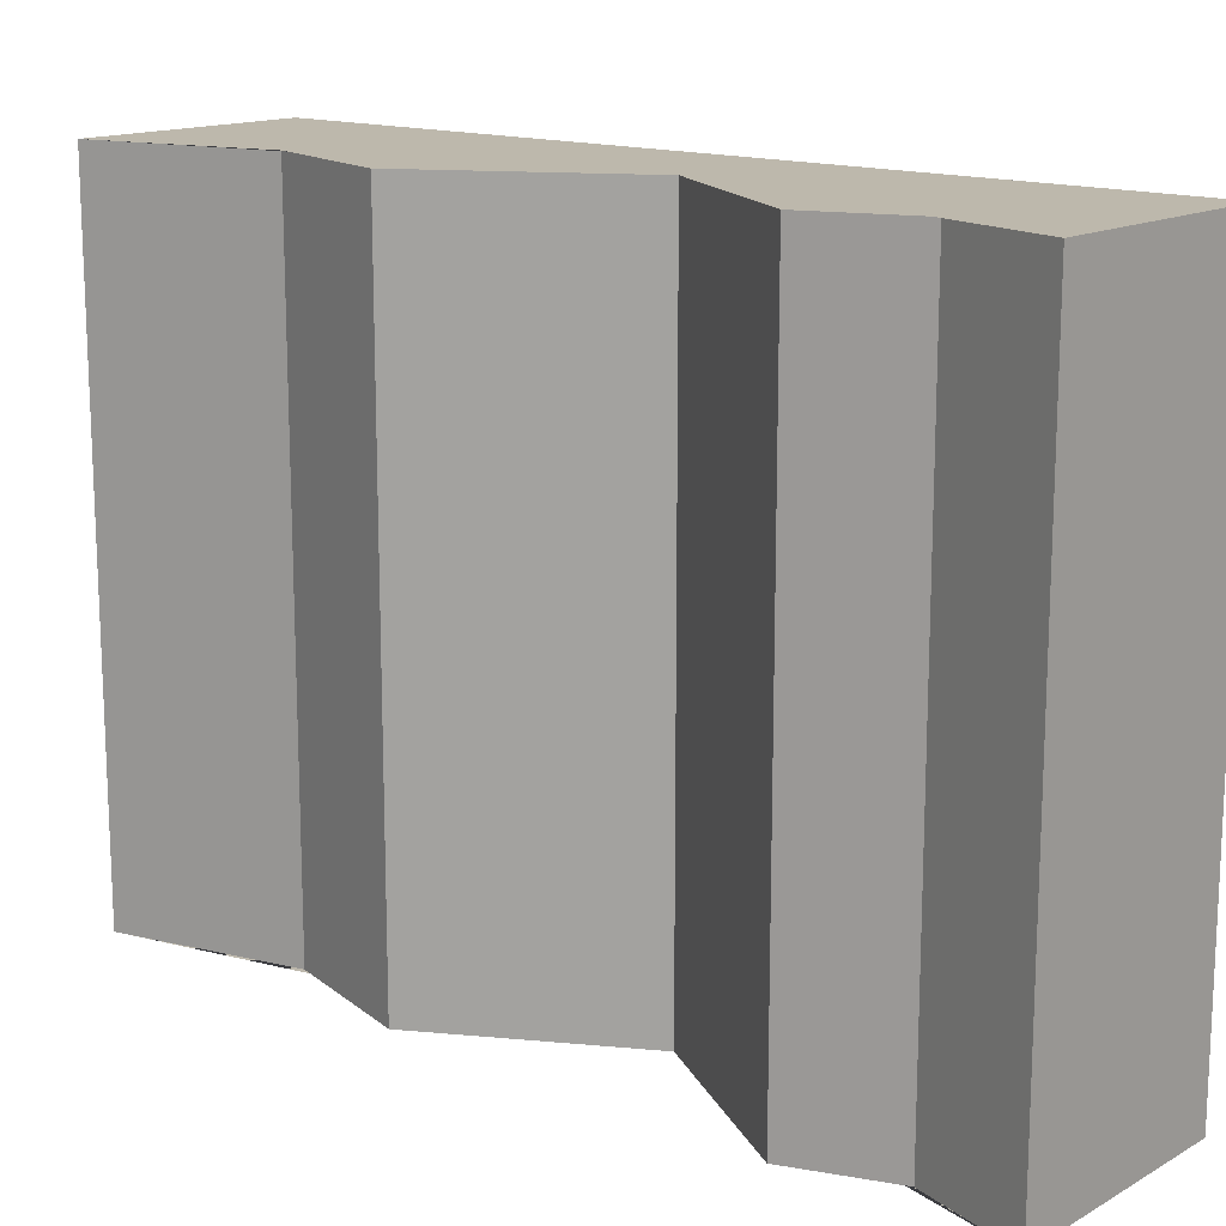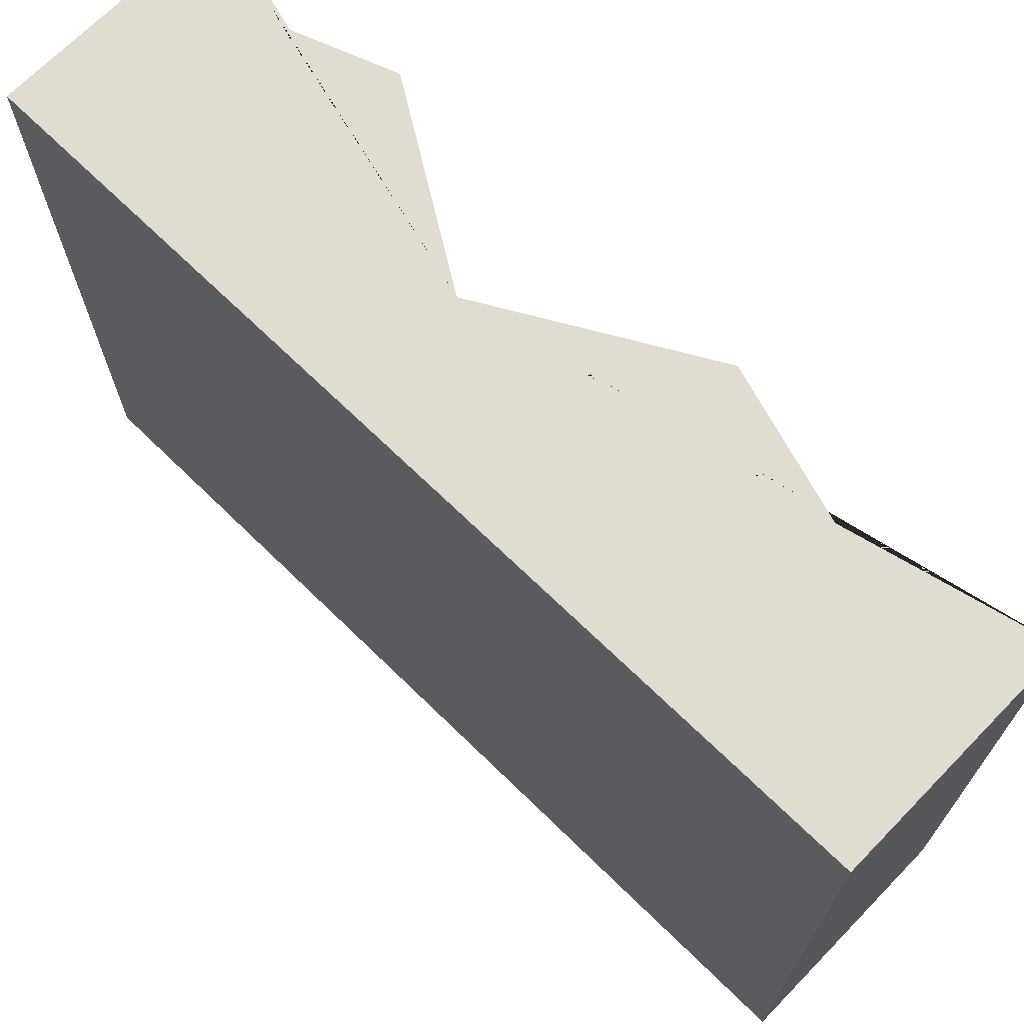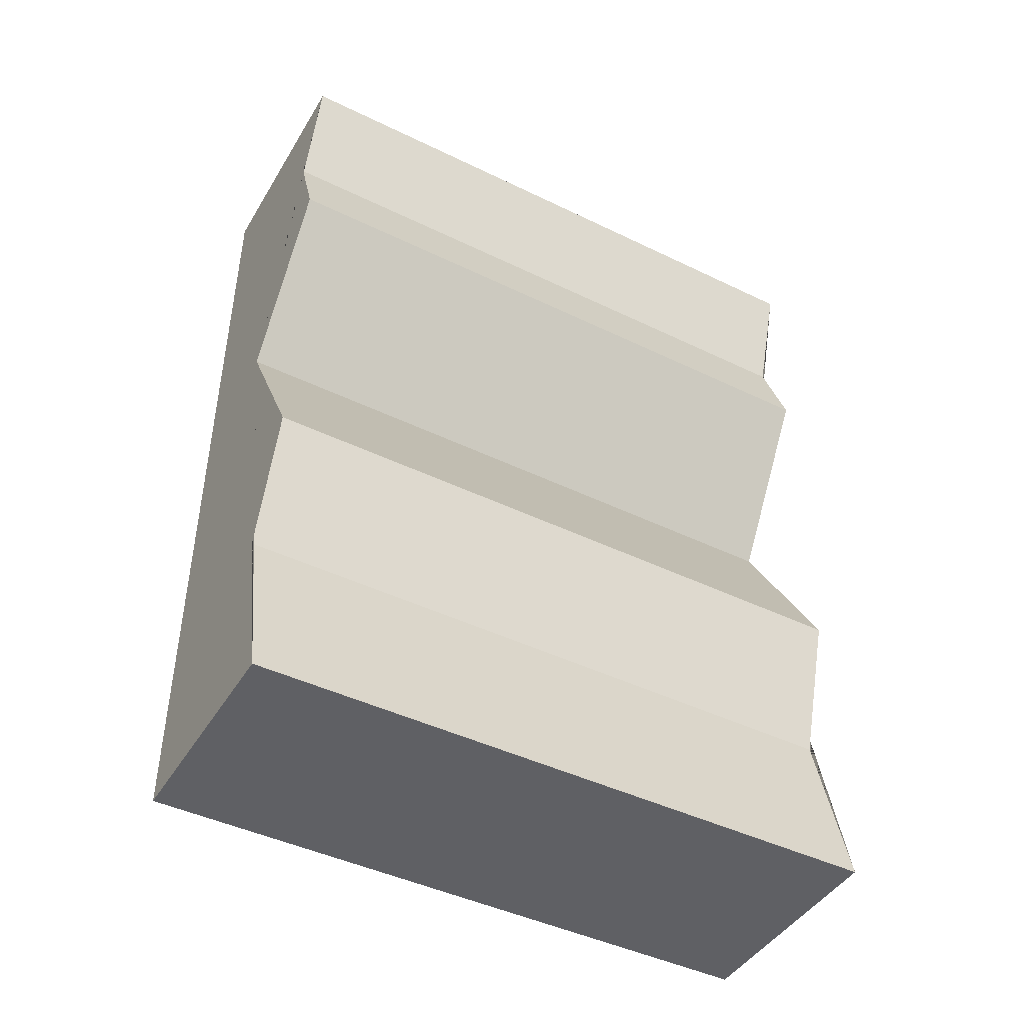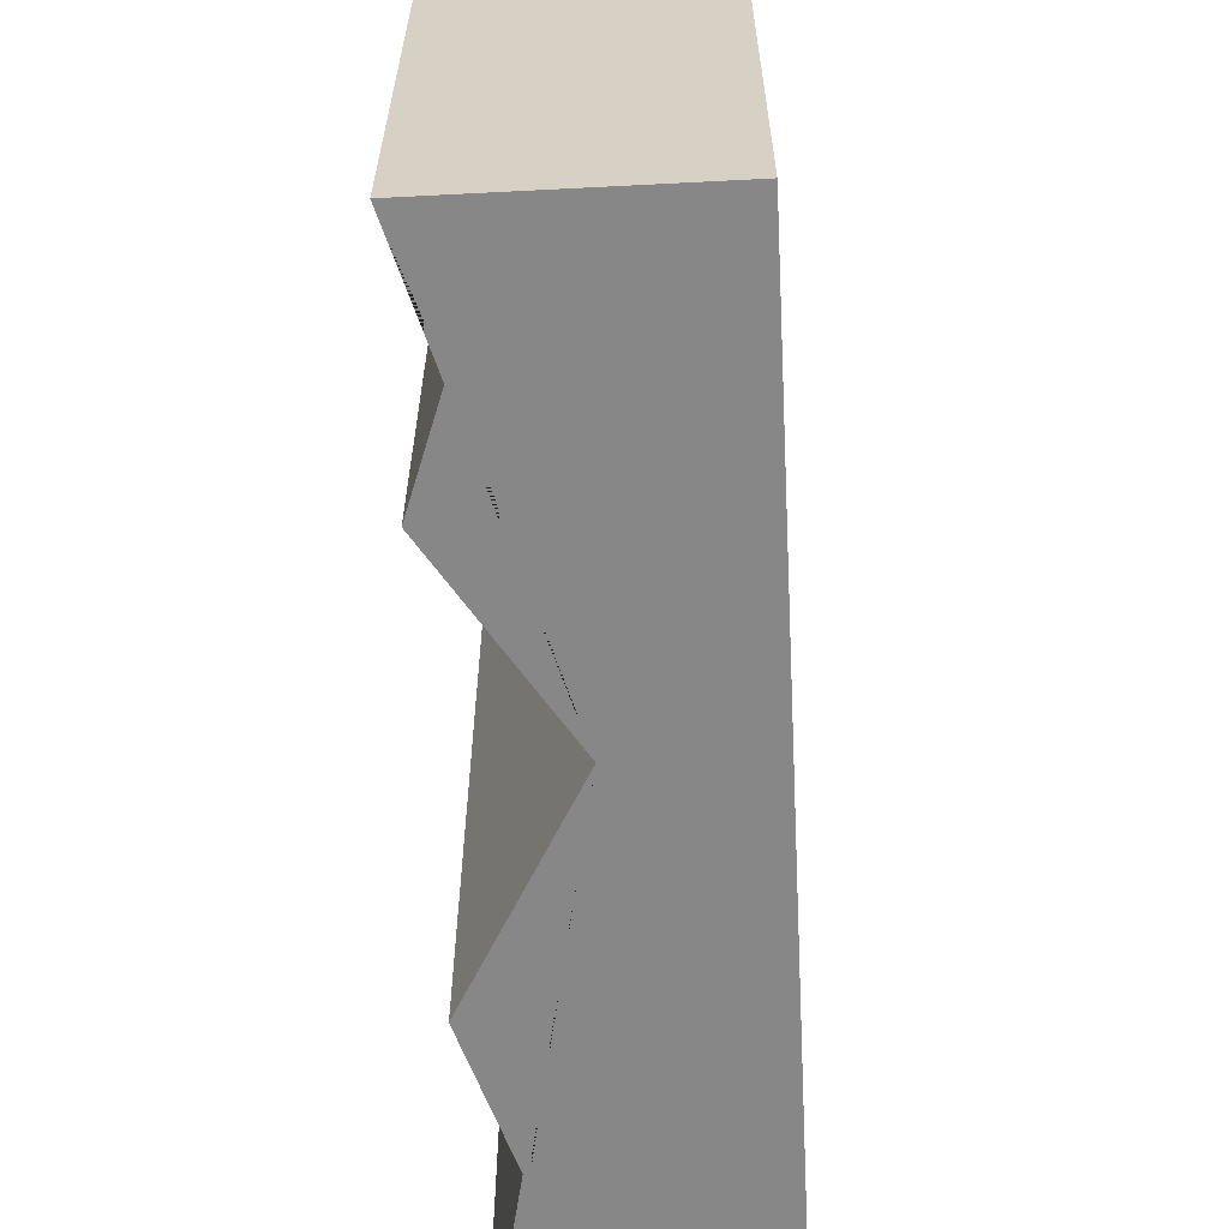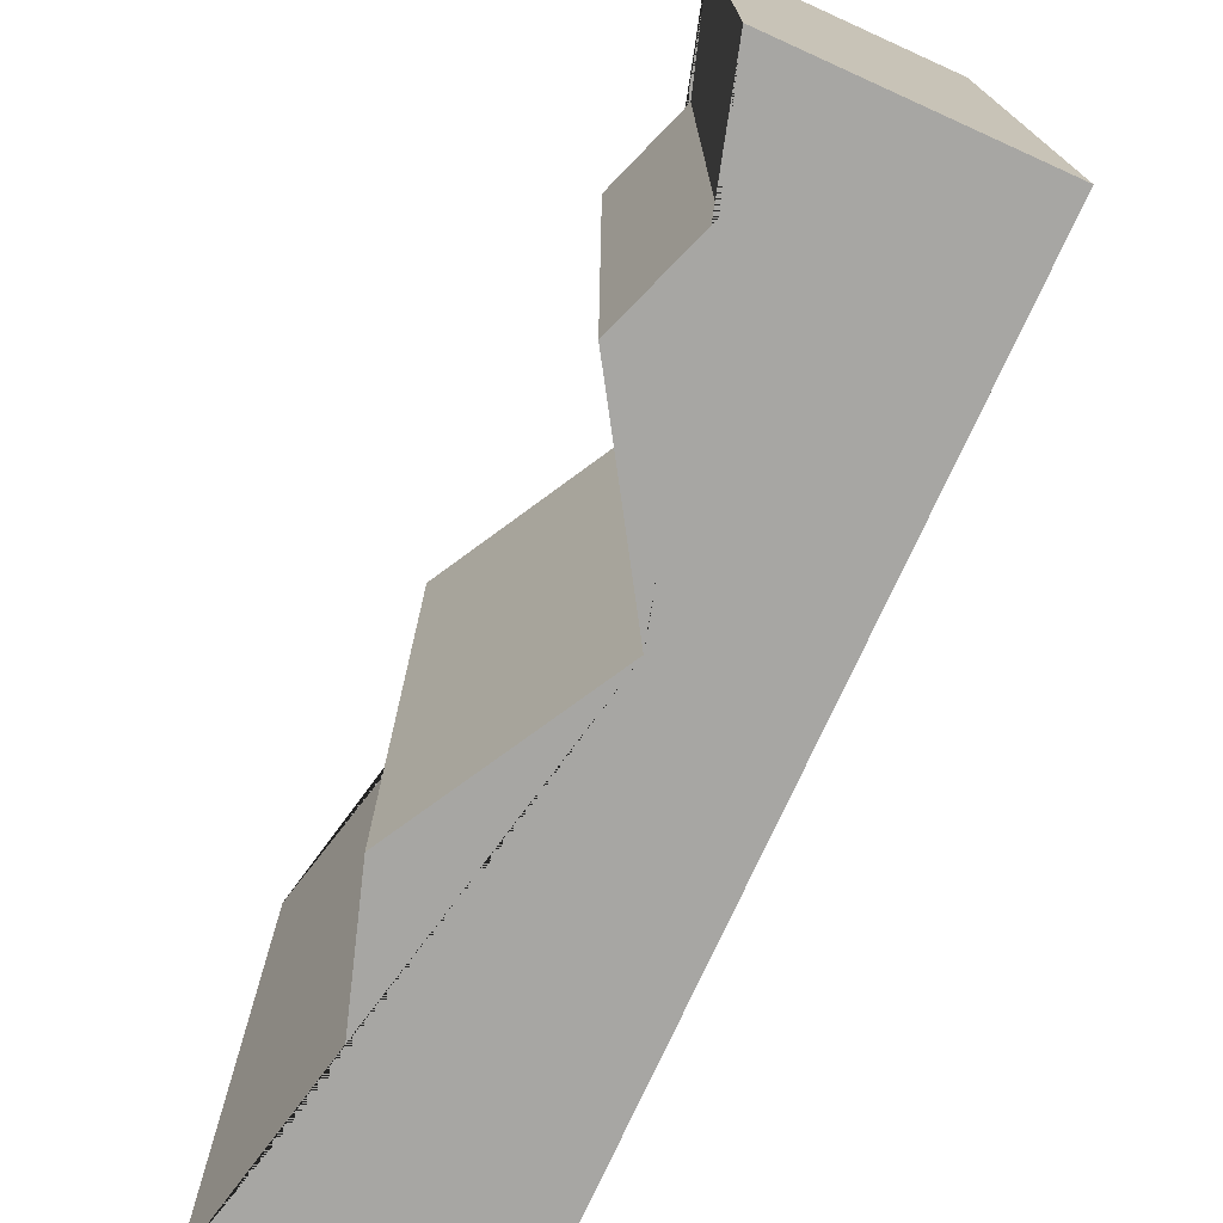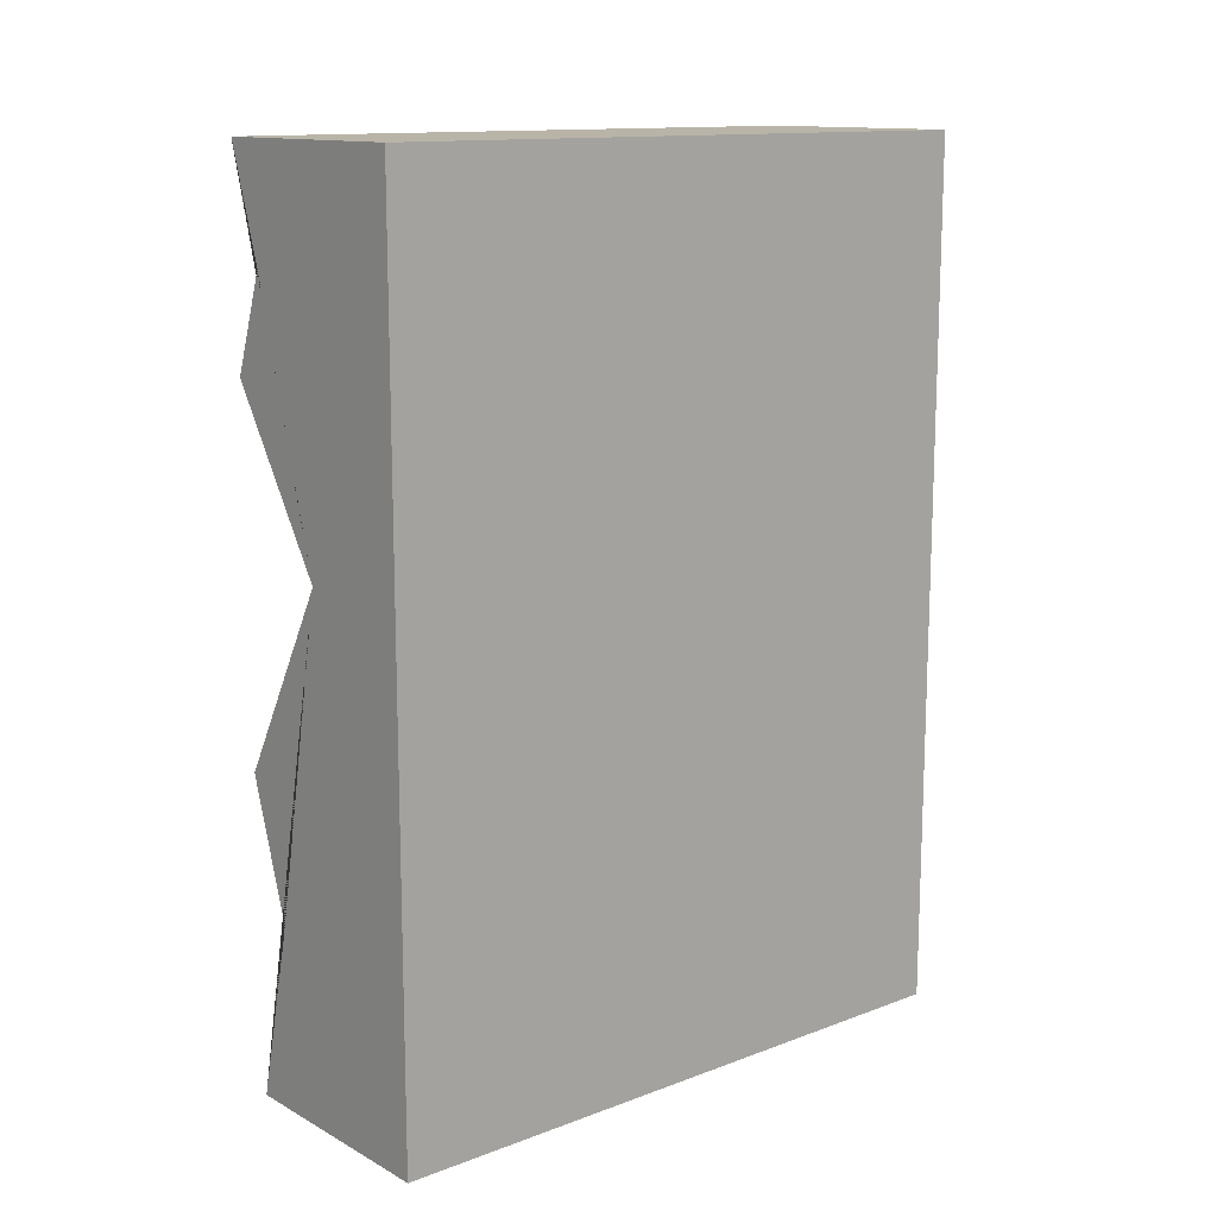
<metadata>
{"format":"obj","ext":"obj","renderer":"f3d","projection":"perspective","resolution":1024,"background":"white","views":[{"elev":14.8,"azim":-49.6,"up":"+Y"},{"elev":69.3,"azim":134.3,"up":"+Y"},{"elev":-44.7,"azim":-119.4,"up":"+Z"},{"elev":-62.3,"azim":3.0,"up":"+Y"},{"elev":-74.2,"azim":-24.3,"up":"+Y"},{"elev":13.2,"azim":49.9,"up":"+Z"}]}
</metadata>
<code>
g Mesh1 Grey_Cliff_Green_Top Model
v 0.5 0 -3
v -0.28 -6.399e-18 -3
v -0.28 2.2 -3
v 0.5 2.2 -3
f 1 2 3 4
v 0.08266 1.805e-16 -1.275
v -0.28 1.805e-16 -1.924
v -0.1338 0 -2.387
v 0.5 0 3.61e-16
v -0.28 -6.399e-18 3.61e-16
v -0.161 -5.414e-16 -0.3719
v -0.28 1.805e-16 -0.701
f 5 6 7 2 1 8 9 10 11
v 0.08266 2.2 -1.275
v -0.28 2.2 -1.924
f 12 13 6 5
v -0.28 2.2 -0.701
v -0.161 2.2 -0.3719
v -0.28 2.2 3.61e-16
v 0.5 2.2 3.61e-16
v -0.1338 2.2 -2.387
f 12 14 15 16 17 4 3 18 13
f 14 12 5 11
f 15 14 11 10
f 16 15 10 9
f 9 8 17 16
f 4 17 8 1
f 18 3 2 7
f 13 18 7 6

</code>
